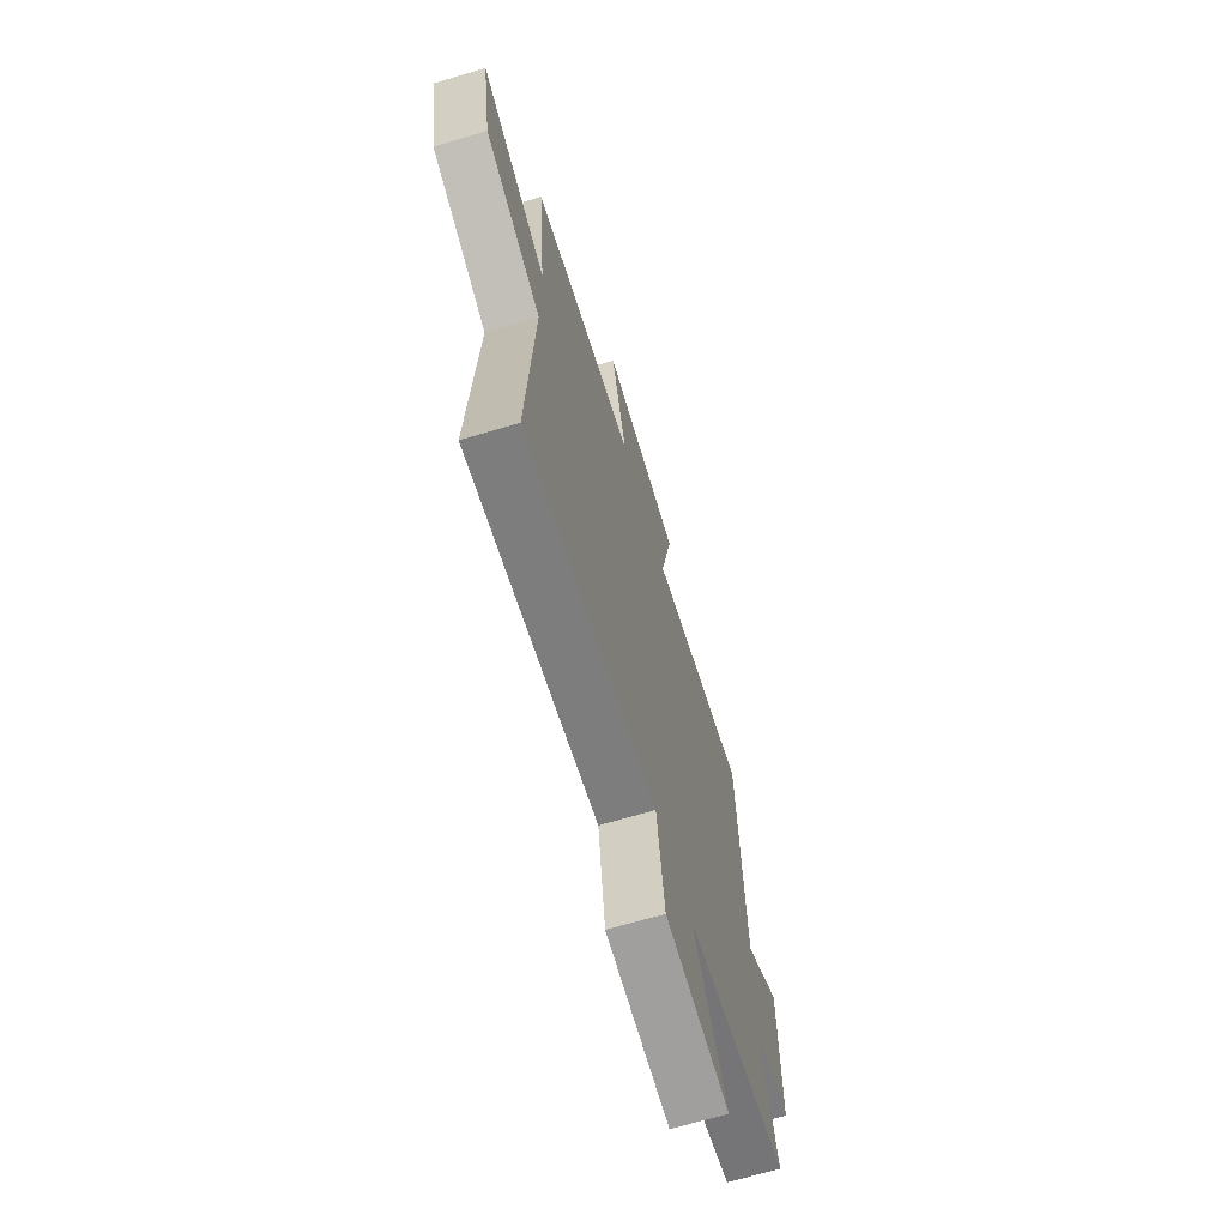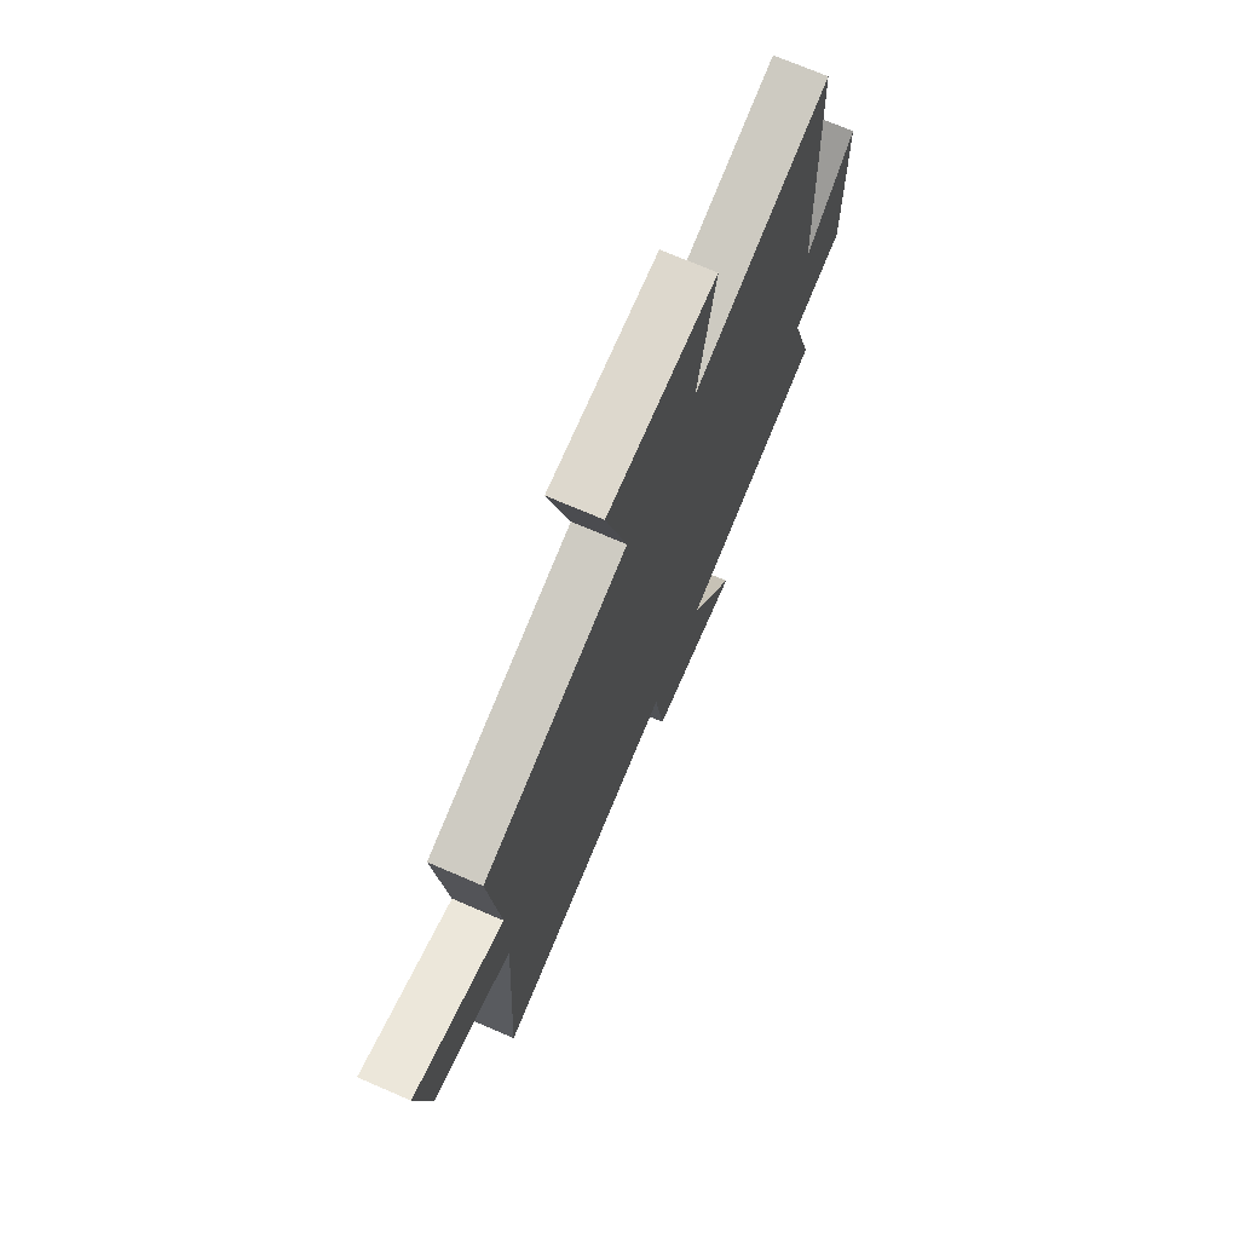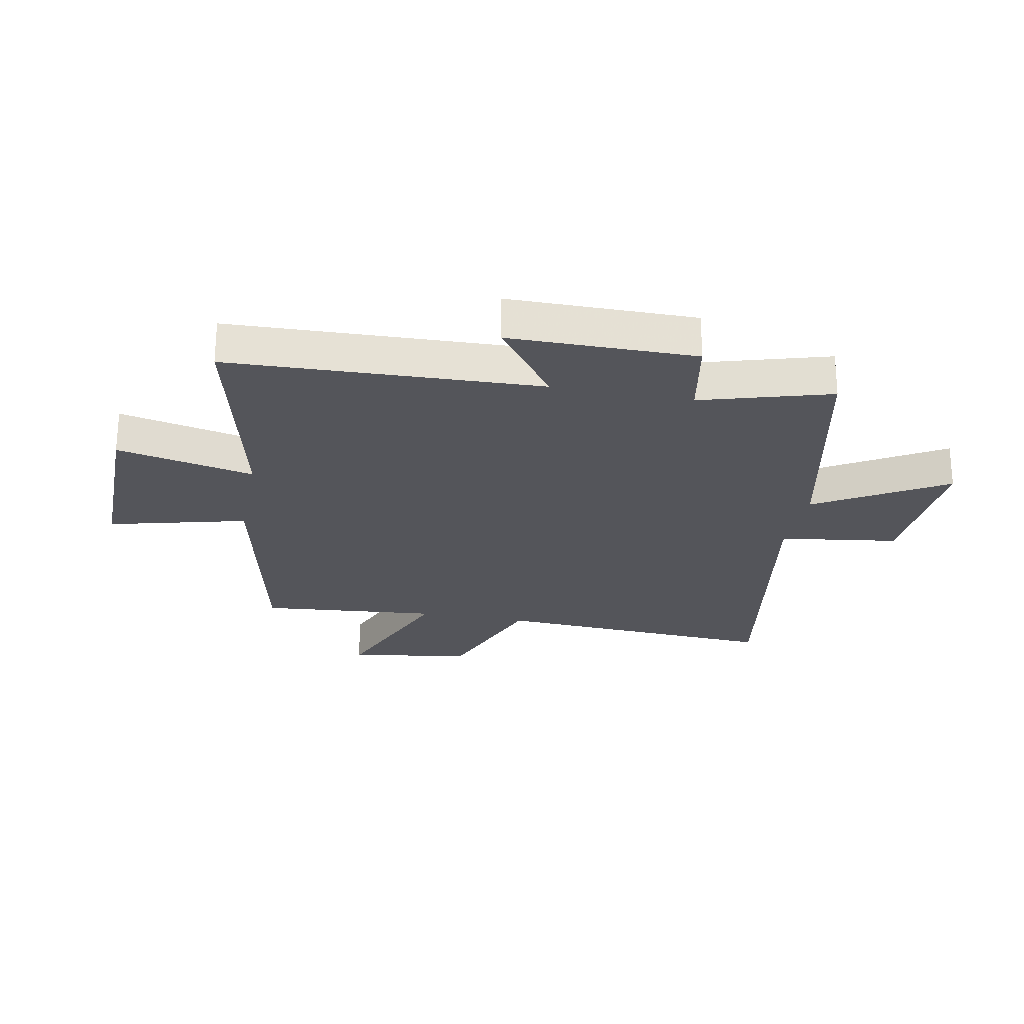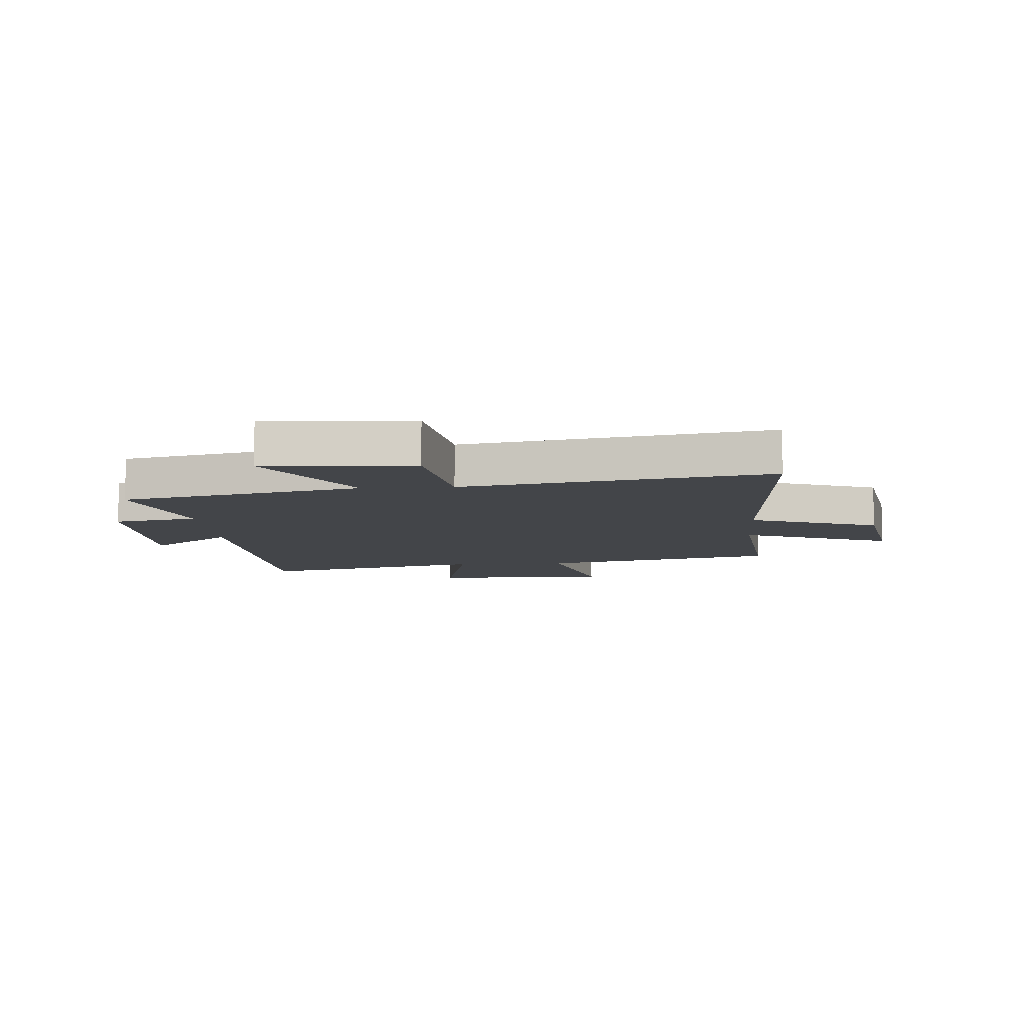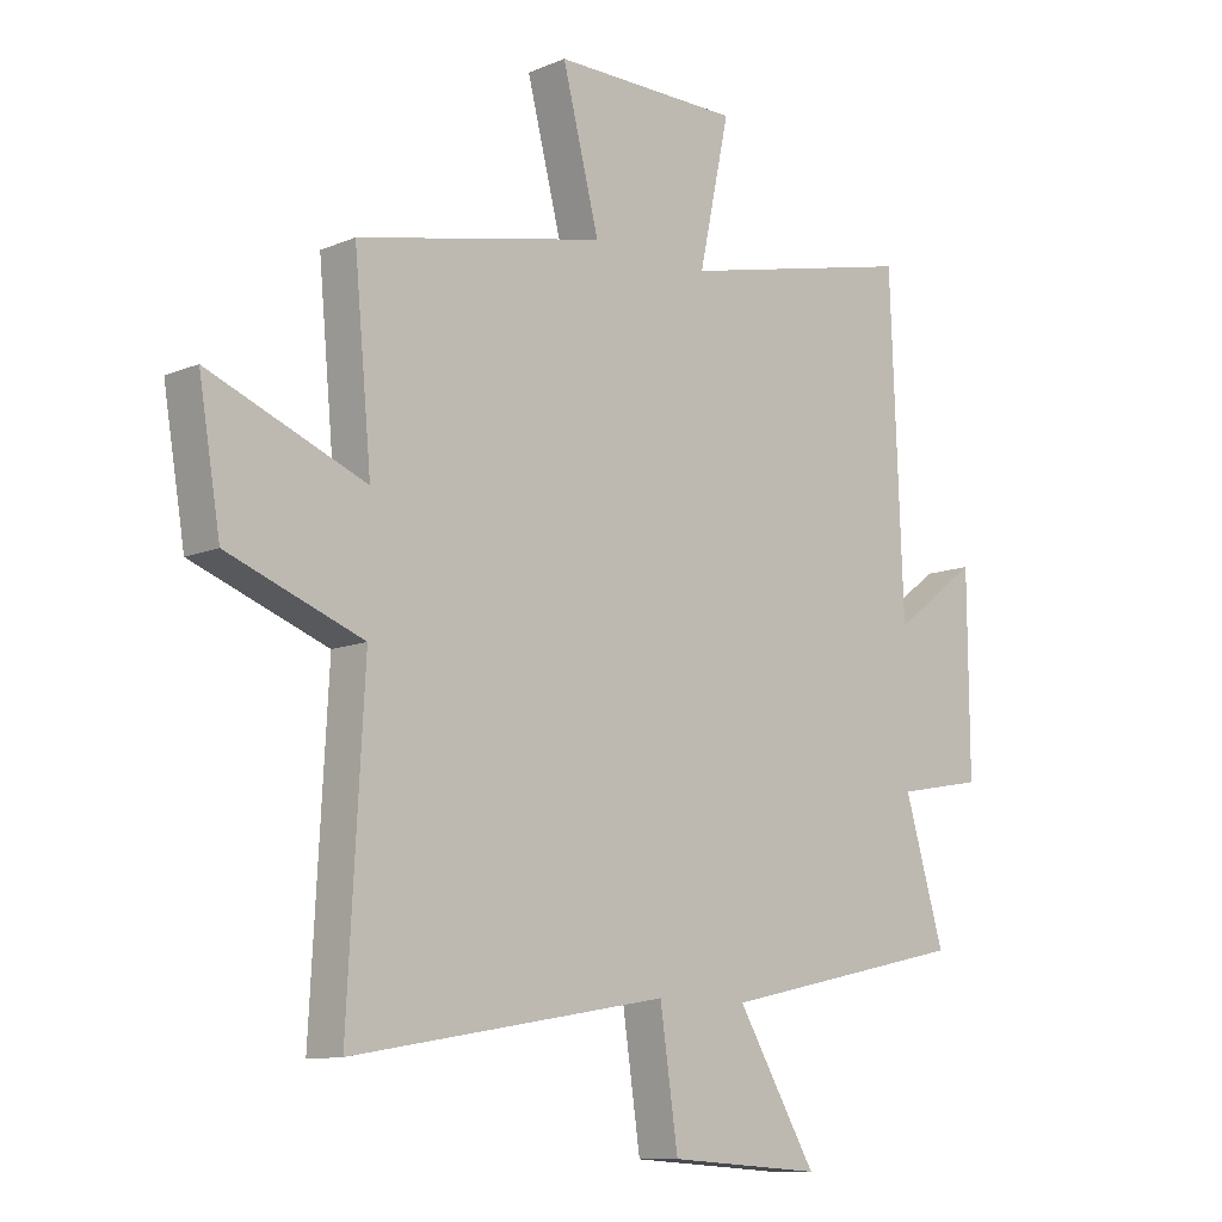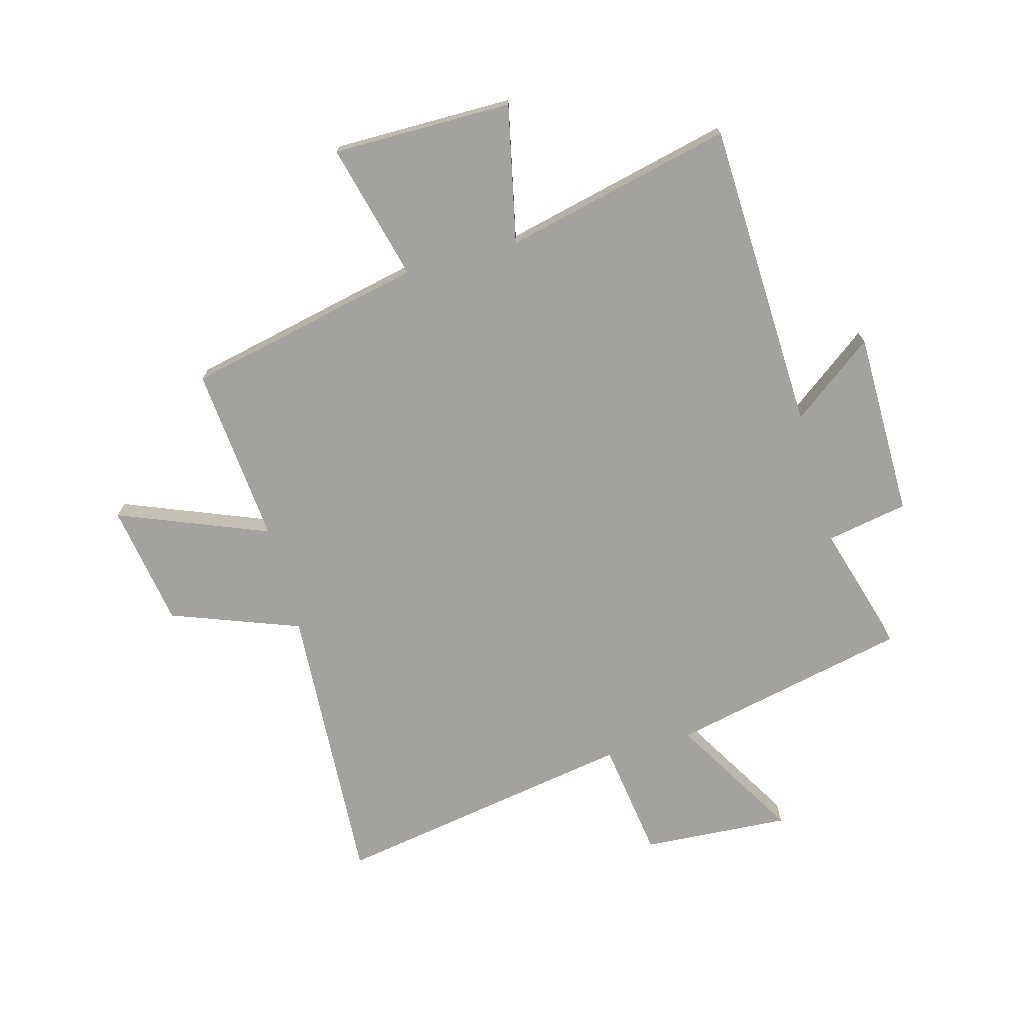
<metadata>
{"format":"obj","ext":"obj","renderer":"f3d","projection":"perspective","resolution":1024,"background":"white","views":[{"elev":-68.2,"azim":-73.5,"up":"+Z"},{"elev":72.1,"azim":-66.7,"up":"+Z"},{"elev":-24.9,"azim":78.9,"up":"+Y"},{"elev":-8.6,"azim":-175.7,"up":"+Y"},{"elev":-10.8,"azim":-44.0,"up":"+Z"},{"elev":-72.6,"azim":15.2,"up":"+Y"}]}
</metadata>
<code>
v -0.527 0.07 -0.59
v -0.5 0.07 -0.093
v -0.723 0.07 -0.01
v -0.759 0.07 0.204
v -0.5 0.07 0.101
v -0.529 0.07 0.41
v -0.117 0.07 0.5
v -0.178 0.07 0.738
v 0.134 0.07 0.738
v 0.083 0.07 0.5
v 0.479 0.07 0.593
v 0.5 0.07 0.056
v 0.642 0.07 0.163
v 0.644 0.07 -0.159
v 0.5 0.07 -0.186
v 0.566 0.07 -0.409
v 0.152 0.07 -0.5
v 0.284 0.07 -0.721
v 0.028 0.07 -0.705
v -0.002 0.07 -0.5
v -0.527 0 -0.59
v -0.5 0 -0.093
v -0.723 0 -0.01
v -0.759 0 0.204
v -0.5 0 0.101
v -0.529 0 0.41
v -0.117 0 0.5
v -0.178 0 0.738
v 0.134 0 0.738
v 0.083 0 0.5
v 0.479 0 0.593
v 0.5 0 0.056
v 0.642 0 0.163
v 0.644 0 -0.159
v 0.5 0 -0.186
v 0.566 0 -0.409
v 0.152 0 -0.5
v 0.284 0 -0.721
v 0.028 0 -0.705
v -0.002 0 -0.5
f 17 18 19 20
f 15 16 17 20
f 15 20 1 2
f 12 13 14 15
f 10 11 12 15
f 10 15 2
f 7 8 9 10
f 5 6 7 10
f 5 10 2
f 2 3 4 5
f 40 39 38 37
f 40 37 36 35
f 22 21 40 35
f 35 34 33 32
f 35 32 31 30
f 22 35 30
f 30 29 28 27
f 30 27 26 25
f 22 30 25
f 25 24 23 22
f 1 21 22 2
f 2 22 23 3
f 3 23 24 4
f 4 24 25 5
f 5 25 26 6
f 6 26 27 7
f 7 27 28 8
f 8 28 29 9
f 9 29 30 10
f 10 30 31 11
f 11 31 32 12
f 12 32 33 13
f 13 33 34 14
f 14 34 35 15
f 15 35 36 16
f 16 36 37 17
f 17 37 38 18
f 18 38 39 19
f 19 39 40 20
f 20 40 21 1

</code>
